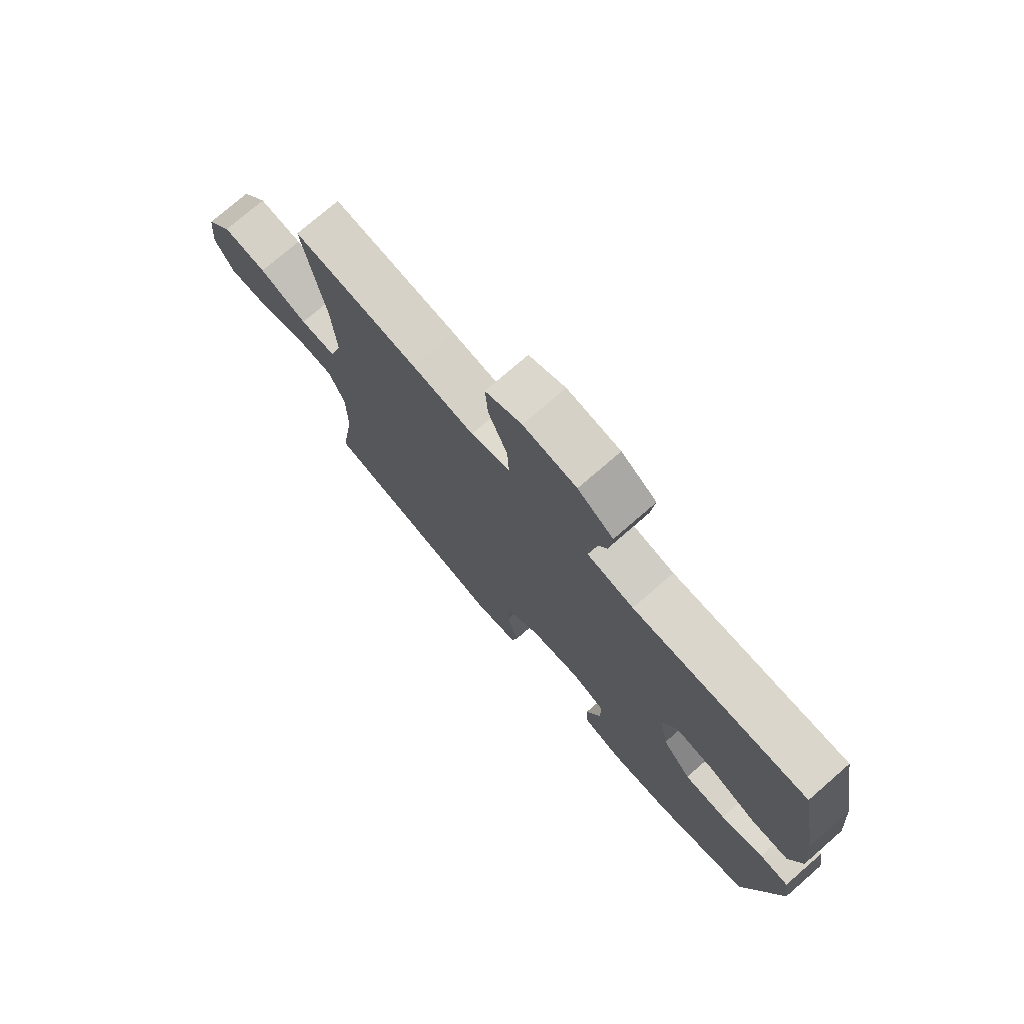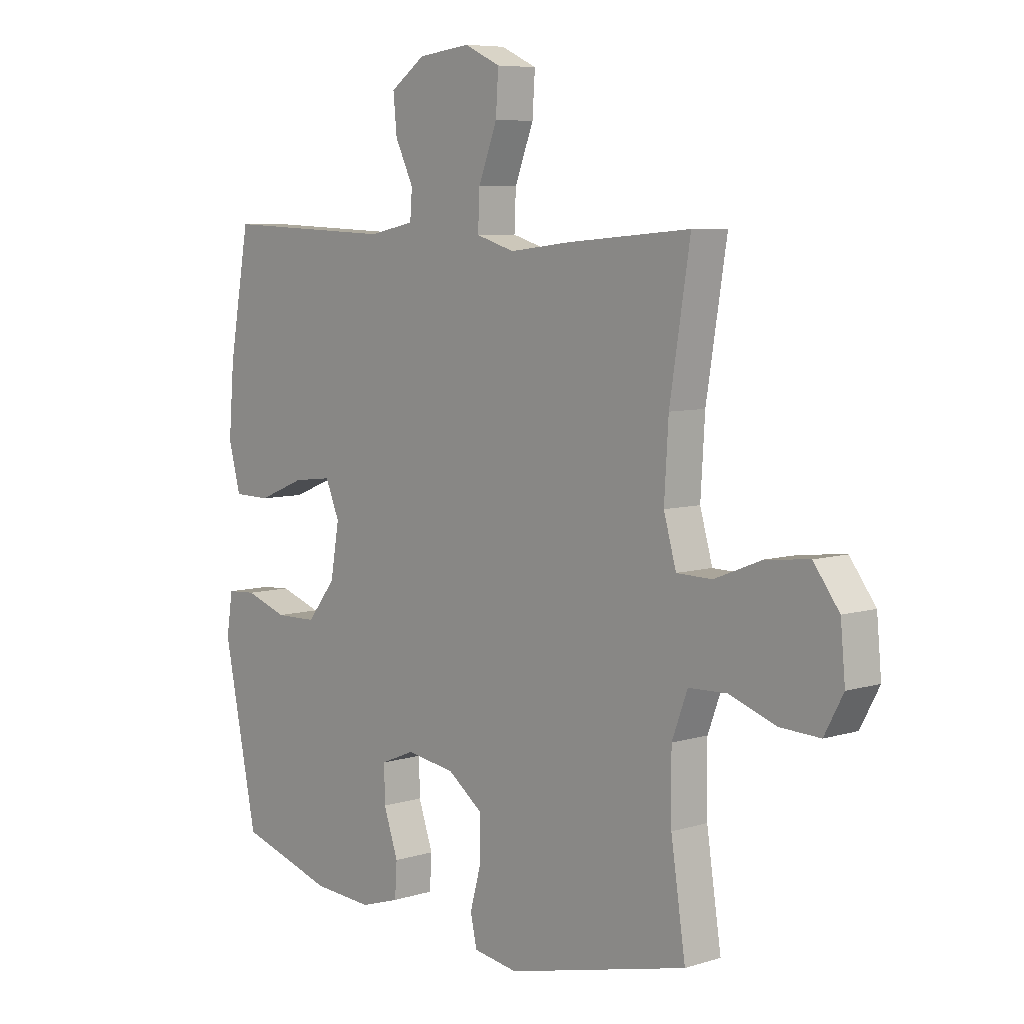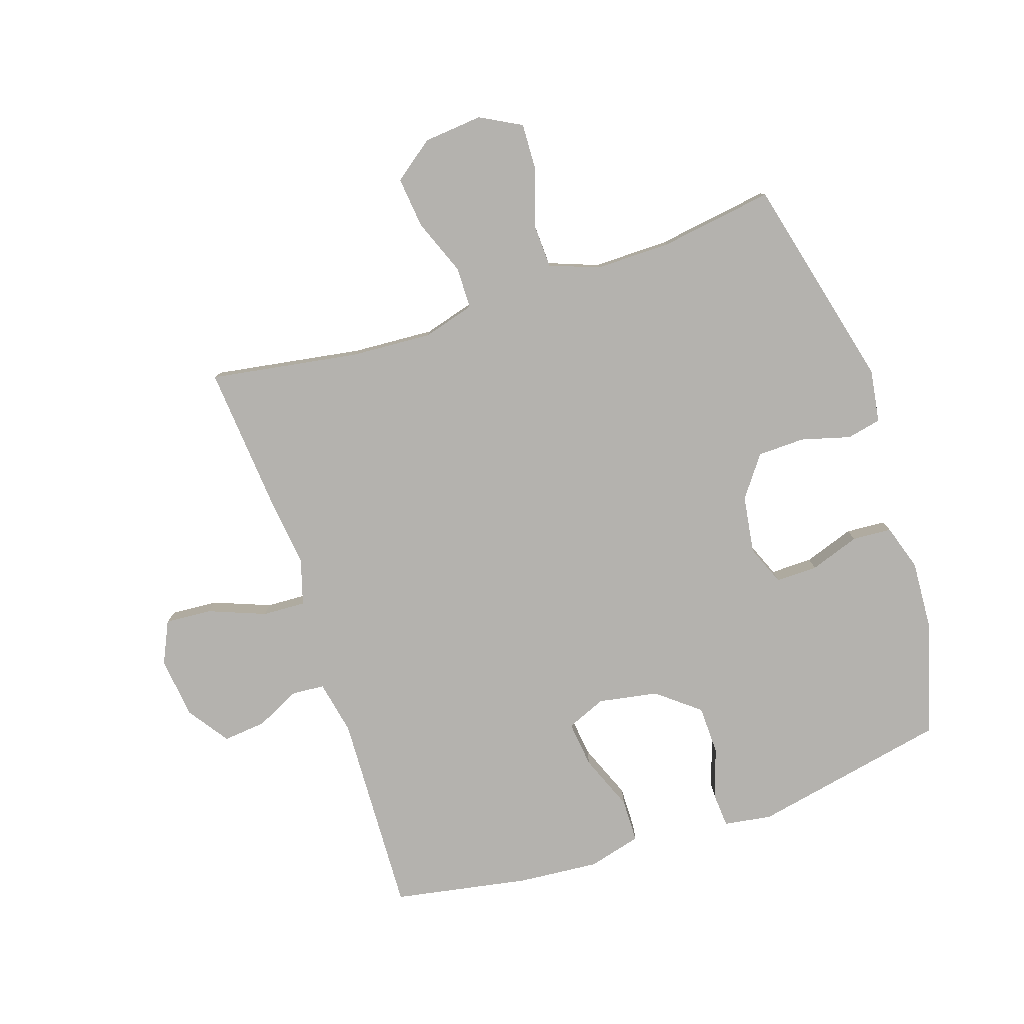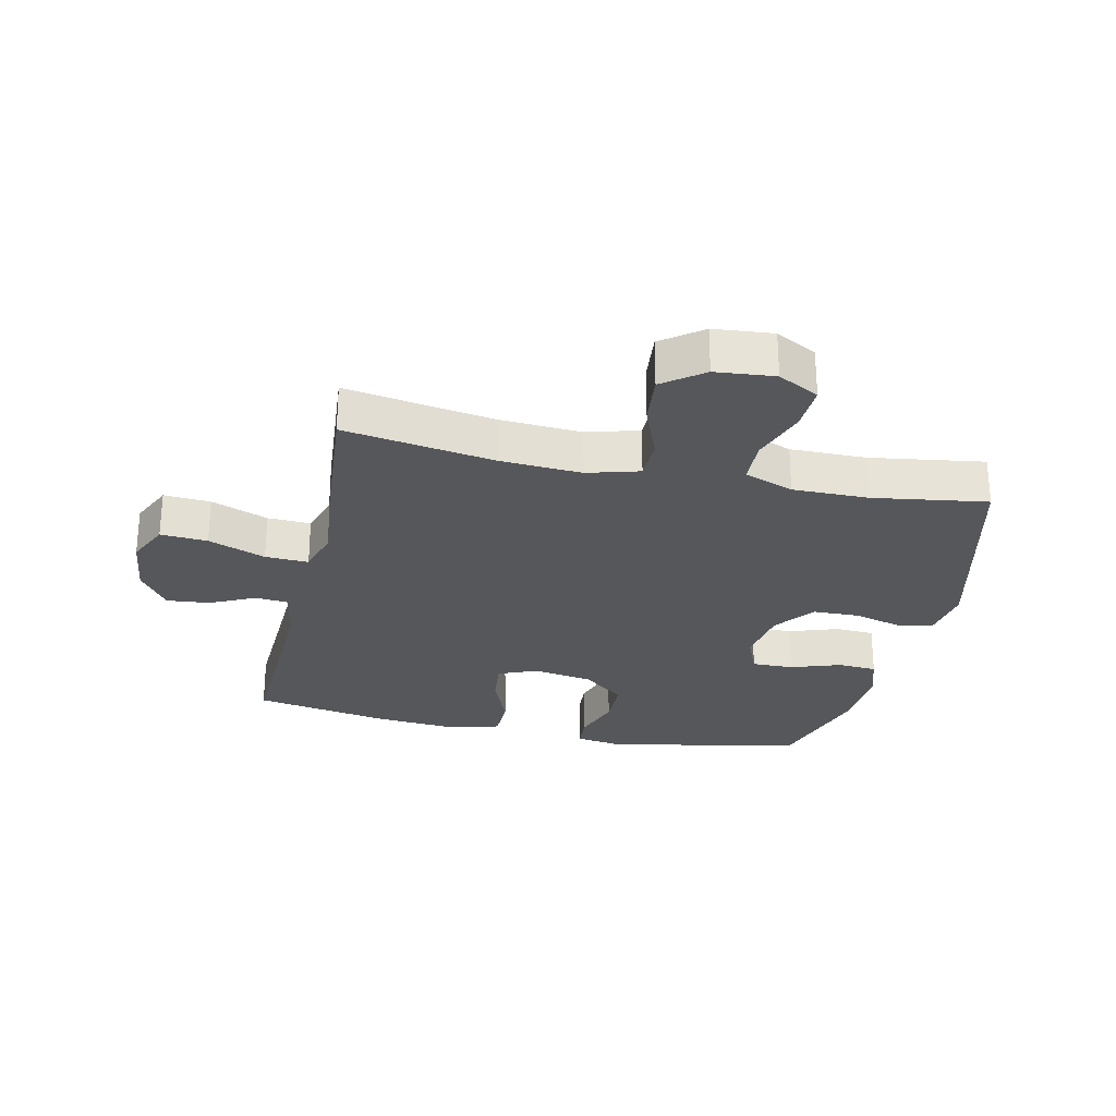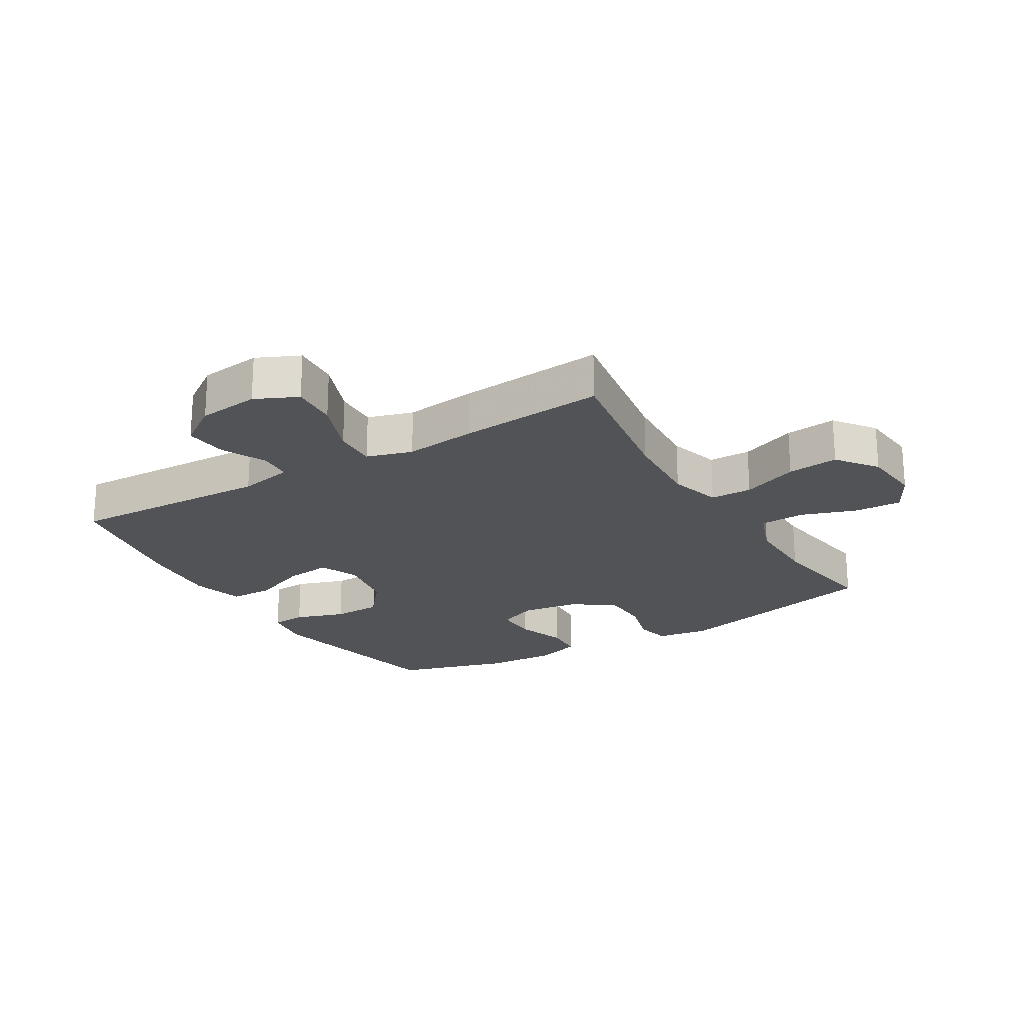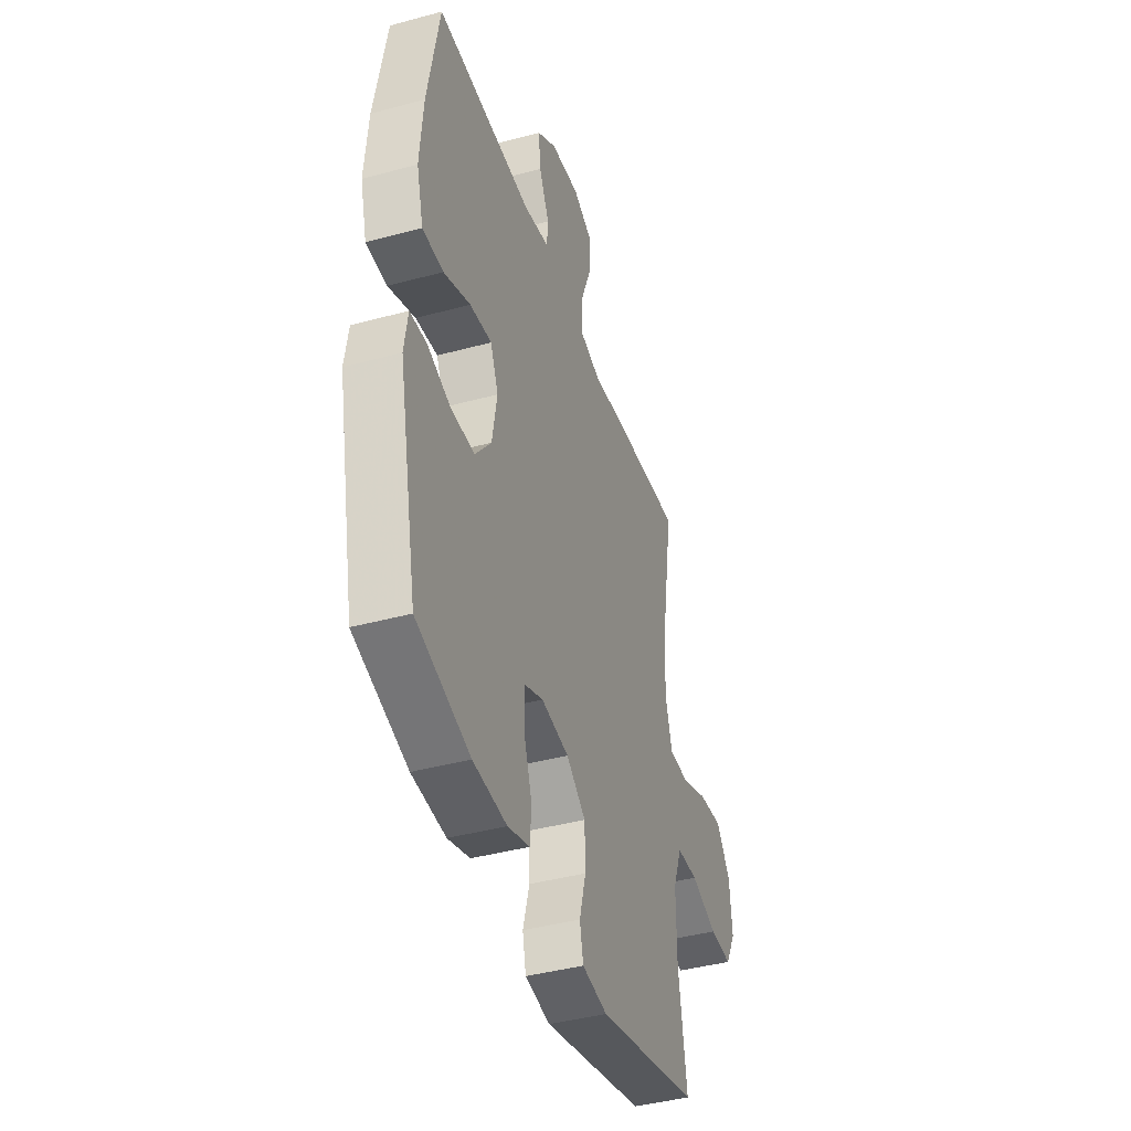
<metadata>
{"format":"obj","ext":"obj","renderer":"f3d","projection":"perspective","resolution":1024,"background":"white","views":[{"elev":75.4,"azim":-131.0,"up":"+Z"},{"elev":7.0,"azim":48.4,"up":"+Z"},{"elev":-79.8,"azim":108.3,"up":"+Y"},{"elev":-27.0,"azim":77.4,"up":"+Y"},{"elev":-22.0,"azim":31.0,"up":"+Y"},{"elev":-41.6,"azim":-71.8,"up":"+Z"}]}
</metadata>
<code>
v -0.5 0.07 0.5
v -0.17 0.07 0.487
v -0.082 0.07 0.505
v -0.078 0.07 0.558
v -0.113 0.07 0.63
v -0.12 0.07 0.7
v -0.053 0.07 0.747
v 0.047 0.07 0.759
v 0.116 0.07 0.727
v 0.111 0.07 0.651
v 0.075 0.07 0.558
v 0.072 0.07 0.488
v 0.146 0.07 0.466
v 0.264 0.07 0.48
v 0.5 0.07 0.5
v 0.461 0.07 0.257
v 0.453 0.07 0.125
v 0.477 0.07 0.041
v 0.545 0.07 0.04
v 0.636 0.07 0.076
v 0.719 0.07 0.085
v 0.768 0.07 0.02
v 0.777 0.07 -0.076
v 0.741 0.07 -0.143
v 0.665 0.07 -0.14
v 0.574 0.07 -0.109
v 0.501 0.07 -0.112
v 0.471 0.07 -0.192
v 0.472 0.07 -0.315
v 0.5 0.07 -0.5
v 0.151 0.07 -0.586
v 0.065 0.07 -0.573
v 0.053 0.07 -0.517
v 0.075 0.07 -0.437
v 0.073 0.07 -0.36
v 0.007 0.07 -0.311
v -0.087 0.07 -0.297
v -0.152 0.07 -0.324
v -0.151 0.07 -0.392
v -0.123 0.07 -0.473
v -0.127 0.07 -0.537
v -0.202 0.07 -0.561
v -0.317 0.07 -0.554
v -0.5 0.07 -0.5
v -0.565 0.07 -0.181
v -0.553 0.07 -0.103
v -0.497 0.07 -0.099
v -0.416 0.07 -0.126
v -0.336 0.07 -0.124
v -0.281 0.07 -0.055
v -0.264 0.07 0.042
v -0.291 0.07 0.106
v -0.366 0.07 0.097
v -0.457 0.07 0.06
v -0.528 0.07 0.061
v -0.551 0.07 0.147
v -0.54 0.07 0.279
v -0.5 0 0.5
v -0.17 0 0.487
v -0.082 0 0.505
v -0.078 0 0.558
v -0.113 0 0.63
v -0.12 0 0.7
v -0.053 0 0.747
v 0.047 0 0.759
v 0.116 0 0.727
v 0.111 0 0.651
v 0.075 0 0.558
v 0.072 0 0.488
v 0.146 0 0.466
v 0.264 0 0.48
v 0.5 0 0.5
v 0.461 0 0.257
v 0.453 0 0.125
v 0.477 0 0.041
v 0.545 0 0.04
v 0.636 0 0.076
v 0.719 0 0.085
v 0.768 0 0.02
v 0.777 0 -0.076
v 0.741 0 -0.143
v 0.665 0 -0.14
v 0.574 0 -0.109
v 0.501 0 -0.112
v 0.471 0 -0.192
v 0.472 0 -0.315
v 0.5 0 -0.5
v 0.151 0 -0.586
v 0.065 0 -0.573
v 0.053 0 -0.517
v 0.075 0 -0.437
v 0.073 0 -0.36
v 0.007 0 -0.311
v -0.087 0 -0.297
v -0.152 0 -0.324
v -0.151 0 -0.392
v -0.123 0 -0.473
v -0.127 0 -0.537
v -0.202 0 -0.561
v -0.317 0 -0.554
v -0.5 0 -0.5
v -0.565 0 -0.181
v -0.553 0 -0.103
v -0.497 0 -0.099
v -0.416 0 -0.126
v -0.336 0 -0.124
v -0.281 0 -0.055
v -0.264 0 0.042
v -0.291 0 0.106
v -0.366 0 0.097
v -0.457 0 0.06
v -0.528 0 0.061
v -0.551 0 0.147
v -0.54 0 0.279
f 57 1 2
f 56 57 2
f 55 56 2
f 54 55 2
f 53 54 2
f 52 53 2 3
f 51 52 3
f 50 51 3
f 46 47 48
f 45 46 48
f 44 45 48
f 43 44 48
f 42 43 48
f 41 42 48
f 40 41 48
f 39 40 48
f 38 39 48 49
f 37 38 49 50
f 32 33 34
f 31 32 34
f 30 31 34
f 29 30 34
f 28 29 34 35
f 27 28 35 36
f 24 25 26
f 23 24 26
f 22 23 26
f 21 22 26
f 20 21 26
f 19 20 26
f 18 19 26 27
f 37 50 3
f 36 37 3
f 27 36 3
f 18 27 3
f 17 18 3
f 9 10 11
f 8 9 11
f 7 8 11
f 6 7 11
f 5 6 11
f 4 5 11
f 4 11 12
f 3 4 12
f 17 3 12
f 16 17 12
f 13 14 15 16
f 12 13 16
f 59 58 114
f 59 114 113
f 59 113 112
f 59 112 111
f 59 111 110
f 60 59 110 109
f 60 109 108
f 60 108 107
f 105 104 103
f 105 103 102
f 105 102 101
f 105 101 100
f 105 100 99
f 105 99 98
f 105 98 97
f 105 97 96
f 106 105 96 95
f 107 106 95 94
f 91 90 89
f 91 89 88
f 91 88 87
f 91 87 86
f 92 91 86 85
f 93 92 85 84
f 83 82 81
f 83 81 80
f 83 80 79
f 83 79 78
f 83 78 77
f 83 77 76
f 84 83 76 75
f 60 107 94
f 60 94 93
f 60 93 84
f 60 84 75
f 60 75 74
f 68 67 66
f 68 66 65
f 68 65 64
f 68 64 63
f 68 63 62
f 68 62 61
f 69 68 61
f 69 61 60
f 69 60 74
f 69 74 73
f 73 72 71 70
f 73 70 69
f 1 58 59 2
f 2 59 60 3
f 3 60 61 4
f 4 61 62 5
f 5 62 63 6
f 6 63 64 7
f 7 64 65 8
f 8 65 66 9
f 9 66 67 10
f 10 67 68 11
f 11 68 69 12
f 12 69 70 13
f 13 70 71 14
f 14 71 72 15
f 15 72 73 16
f 16 73 74 17
f 17 74 75 18
f 18 75 76 19
f 19 76 77 20
f 20 77 78 21
f 21 78 79 22
f 22 79 80 23
f 23 80 81 24
f 24 81 82 25
f 25 82 83 26
f 26 83 84 27
f 27 84 85 28
f 28 85 86 29
f 29 86 87 30
f 30 87 88 31
f 31 88 89 32
f 32 89 90 33
f 33 90 91 34
f 34 91 92 35
f 35 92 93 36
f 36 93 94 37
f 37 94 95 38
f 38 95 96 39
f 39 96 97 40
f 40 97 98 41
f 41 98 99 42
f 42 99 100 43
f 43 100 101 44
f 44 101 102 45
f 45 102 103 46
f 46 103 104 47
f 47 104 105 48
f 48 105 106 49
f 49 106 107 50
f 50 107 108 51
f 51 108 109 52
f 52 109 110 53
f 53 110 111 54
f 54 111 112 55
f 55 112 113 56
f 56 113 114 57
f 57 114 58 1

</code>
